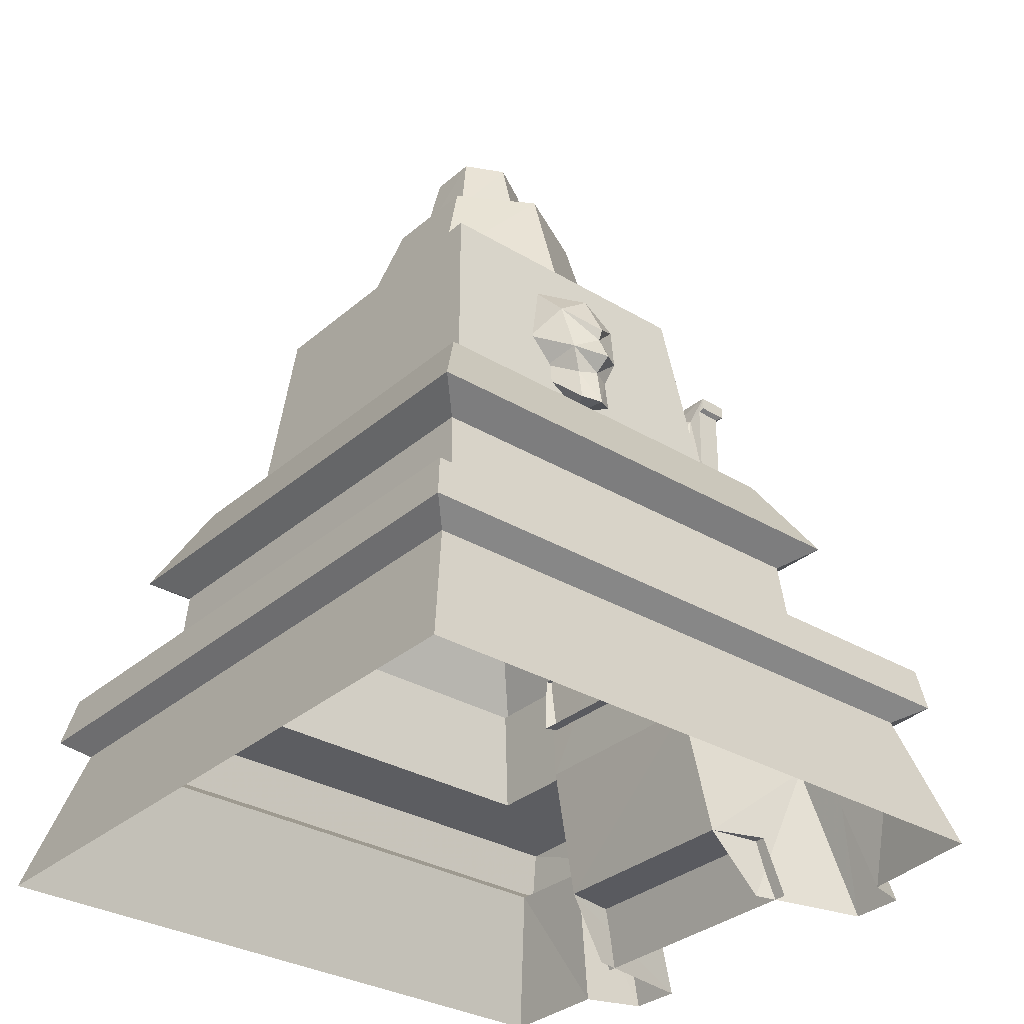
<metadata>
{"format":"obj","ext":"obj","renderer":"f3d","projection":"perspective","resolution":1024,"background":"white","views":[{"elev":-32.2,"azim":-130.7,"up":"+Z"}]}
</metadata>
<code>
g 1
v -15.15 -31.74 82.1
v -18.61 -35.76 37.32
v 19.2 -35.58 36.78
v 16.7 -31.75 81.72
v -20.09 -40.92 12.33
v 19.97 -40.92 11.84
v -23.29 1.604 125.3
v -12.45 -20.09 125.5
v -9.107 -14.52 147.5
v -17.33 1.878 147.4
v -12.45 -20.09 125.5
v 11.19 -14.53 147.2
v -9.107 -14.52 147.5
v 15.74 22.77 124.6
v -12.55 22.73 125
v 9.954 16.26 146.9
v 14.73 -20.1 125.1
v 26.15 1.59 124.7
v -8.643 16.25 147.1
v 20.59 1.681 146.9
v -8.643 16.25 147.1
v 14.73 -20.1 125.1
f 1 2 3
f 3 4 1
f 2 5 6
f 6 3 2
f 7 8 9
f 9 10 7
f 11 12 13
f 14 15 16
f 17 18 12
f 15 10 19
f 18 14 20
f 18 20 12
f 15 21 16
f 14 16 20
f 11 22 12
f 15 7 10
g Object01
v -2.579 -40.06 117.5
v -4.812 -37.55 122.7
v -4.225 -38.48 111.8
v -7.136 -31.68 108.7
v -7.136 -37.04 108.7
v -7.136 -36.89 124.6
v -7.136 -31.68 124.6
v -8.065 -30.47 127.9
v -8.065 -30.47 125.2
v -8.065 -36.52 125.2
v -8.065 -36.52 127.9
v -8.065 -30.47 103.4
v -8.065 -36.52 103.4
v -8.065 -36.52 108
v -8.065 -30.47 108.1
v -1.827 -46.73 105
v -1.969 -46.73 124.1
v -1.37 -42.92 115.5
v -7.136 -37.04 108.7
v -7.136 -31.68 108.7
v -7.136 -31.68 124.6
v -7.136 -36.89 124.6
v 0.6437 -44.39 70.87
v -1.827 -46.73 70.9
v -1.827 -46.73 105
v 0.6437 -44.37 105
v -1.37 -42.92 115.5
v -1.969 -46.73 124.1
v 0.6437 -42.32 121.8
v 0.6437 -39.59 124.1
v -2.579 -40.06 117.5
v 5.512 -38.48 111.8
v 6.099 -37.55 122.7
v 3.866 -40.06 117.5
v 8.423 -31.68 108.7
v 8.423 -31.68 124.6
v 8.423 -36.89 124.6
v 8.423 -37.04 108.7
v 9.353 -30.47 127.9
v 9.353 -36.52 127.9
v 9.353 -36.52 125.2
v 9.353 -30.47 125.2
v 9.352 -30.47 103.4
v 9.352 -30.47 108.1
v 9.353 -36.52 108
v 9.353 -36.52 103.4
v 3.115 -46.73 105
v 2.658 -42.92 115.5
v 3.257 -46.73 124.1
v 8.423 -31.68 108.7
v 8.423 -37.04 108.7
v 8.423 -36.89 124.6
v 8.423 -31.68 124.6
v 0.6437 -44.39 70.87
v 0.6437 -44.37 105
v 3.115 -46.73 105
v 3.115 -46.73 70.9
v 2.658 -42.92 115.5
v 3.257 -46.73 124.1
v 3.866 -40.06 117.5
v -7.136 -31.68 124.6
v 8.423 -31.68 124.6
v 8.423 -31.68 108.7
v -7.136 -31.68 108.7
v 9.353 -30.47 125.2
v -8.065 -30.47 125.2
v -8.065 -30.47 127.9
v 9.353 -30.47 127.9
v -8.065 -30.47 108.1
v 9.352 -30.47 108.1
v 9.353 -30.47 103.4
v -8.065 -30.47 103.4
v 0.3162 -29.02 115.6
v 3.08 -30.16 118
v 1.696 -30.03 113.1
v 0.3162 -28.3 113.3
v 3.278 -32.52 121.7
v 0.3162 -29.97 120.3
v 0.3162 -32.52 122.3
v 4.582 -32.52 116.4
v 3.02 -32.52 114.1
v 1.723 -30.3 111.3
v 0.3162 -29.57 110.8
v 0.3162 -29.76 112.6
v 0.3162 -28.54 116.3
v -1.063 -30.03 113.1
v -2.447 -30.16 118
v -2.645 -32.52 121.7
v -2.388 -32.52 114.1
v -3.949 -32.52 116.4
v -1.091 -30.3 111.3
v 1.447 -45.69 121.8
v 0.628 -42.39 121.3
v 0.8294 -43.31 127.8
v 1.435 -45.67 132.3
v -0.7988 -44.95 121.8
v -0.8103 -44.99 128.4
v -4.224 -54.98 111.8
v -4.811 -55.92 122.7
v -2.579 -53.4 117.5
v -7.136 -61.78 108.7
v -7.136 -61.78 124.6
v -7.136 -56.57 124.6
v -7.136 -56.43 108.7
v -8.065 -63 127.9
v -8.065 -56.95 127.9
v -8.065 -56.95 125.2
v -8.065 -63 125.2
v -8.065 -62.99 103.4
v -8.065 -62.99 108.1
v -8.065 -56.95 108
v -8.065 -56.95 103.4
v -1.37 -50.55 115.5
v -7.136 -61.78 108.7
v -7.136 -56.43 108.7
v -7.136 -56.57 124.6
v -7.136 -61.78 124.6
v 0.6437 -49.08 70.87
v 0.6437 -49.1 105
v -1.827 -46.73 70.9
v -1.37 -50.55 115.5
v 0.6438 -51.15 121.8
v -2.579 -53.4 117.5
v 0.6438 -53.88 124.1
v 3.866 -53.4 117.5
v 6.099 -55.92 122.7
v 5.512 -54.98 111.8
v 8.424 -61.78 108.7
v 8.424 -56.43 108.7
v 8.424 -56.57 124.6
v 8.424 -61.78 124.6
v 9.353 -63 127.9
v 9.353 -63 125.2
v 9.353 -56.95 125.2
v 9.353 -56.95 127.9
v 9.353 -62.99 103.4
v 9.353 -56.95 103.4
v 9.353 -56.95 108
v 9.353 -62.99 108.1
v 2.658 -50.55 115.5
v 8.424 -56.43 108.7
v 8.424 -61.78 108.7
v 8.424 -61.78 124.6
v 8.424 -56.57 124.6
v 0.6437 -49.08 70.87
v 3.115 -46.73 70.9
v 0.6437 -49.1 105
v 2.658 -50.55 115.5
v 3.866 -53.4 117.5
v -7.136 -61.78 124.6
v -7.136 -61.78 108.7
v 8.424 -61.78 108.7
v 8.424 -61.78 124.6
v 9.353 -63 125.2
v 9.353 -63 127.9
v -8.065 -63 127.9
v -8.065 -63 125.2
v -8.065 -62.99 108.1
v -8.065 -62.99 103.4
v 9.353 -62.99 103.4
v 9.353 -62.99 108.1
v 0.3164 -64.44 115.6
v 0.3164 -65.17 113.3
v 1.696 -63.44 113.1
v 3.08 -63.3 118
v 3.278 -60.95 121.7
v 0.3164 -60.95 122.3
v 0.3164 -63.5 120.3
v 3.021 -60.95 114.1
v 4.582 -60.95 116.4
v 0.3164 -63.71 112.6
v 0.3164 -63.9 110.8
v 1.724 -63.17 111.3
v 0.3164 -64.92 116.3
v -2.447 -63.3 118
v -1.063 -63.44 113.1
v -2.645 -60.95 121.7
v -3.949 -60.95 116.4
v -2.388 -60.95 114.1
v -1.091 -63.17 111.3
v 1.447 -47.78 121.8
v 1.436 -47.8 132.3
v 0.7737 -50.15 127.8
v 0.6206 -51.04 121.3
v -0.7983 -48.63 121.8
v -0.8098 -48.65 128.4
v 0.6437 -38.46 108.4
v -4.225 -38.48 111.8
v -7.136 -37.04 108.7
v -7.136 -36.89 124.6
v -8.065 -36.52 127.9
v -8.065 -36.52 125.2
v -4.812 -37.55 122.7
v 0.6437 -37.55 124.6
v -8.065 -36.52 103.4
v -8.065 -36.52 108
v 0.6437 -44.37 105
v 0.5735 -36.52 127.9
v 0.6437 -40.02 109.5
v -4.225 -38.48 111.8
v 0.6437 -38.46 108.4
v 0.6437 -42.75 109.3
v -1.37 -42.92 115.5
v 0.6437 -40.77 111.2
v -2.579 -40.06 117.5
v 0.6437 -44.37 105
v 0.6509 -36.52 103.4
v 8.423 -37.04 108.7
v 5.512 -38.48 111.8
v 8.423 -36.89 124.6
v 9.353 -36.52 125.2
v 9.353 -36.52 127.9
v 6.099 -37.55 122.7
v 9.353 -36.52 103.4
v 9.353 -36.52 108
v 0.6437 -40.02 109.5
v 0.6437 -42.75 109.3
v 0.6437 -40.77 111.2
v 0.6437 -44.37 105
v 3.115 -46.73 70.9
v -1.827 -46.73 70.9
v 0.6437 -44.39 70.87
v 9.353 -36.52 127.9
v 0.5735 -36.52 127.9
v -8.065 -36.52 103.4
v 0.6509 -36.52 103.4
v -8.065 -36.52 127.9
v 9.353 -36.52 103.4
v 3.131 -32.52 112.5
v 0.3162 -32.52 110.4
v -2.498 -32.52 112.5
v 0.6438 -55.01 108.4
v -7.136 -56.57 124.6
v -8.065 -56.95 125.2
v -8.065 -56.95 127.9
v -4.811 -55.92 122.7
v 0.6438 -55.92 124.6
v -8.065 -56.95 103.4
v -8.065 -56.95 108
v 0.6437 -49.1 105
v 0.5736 -56.95 127.9
v 0.6438 -53.45 109.5
v 0.6437 -50.72 109.3
v 0.6438 -52.69 111.2
v 0.6438 -55.01 108.4
v 0.651 -56.95 103.4
v -8.065 -56.95 103.4
v 5.512 -54.98 111.8
v 8.424 -56.43 108.7
v 8.424 -56.57 124.6
v 9.353 -56.95 127.9
v 9.353 -56.95 125.2
v 6.099 -55.92 122.7
v 9.353 -56.95 103.4
v 9.353 -56.95 108
v 0.6438 -53.45 109.5
v 0.6437 -50.72 109.3
v 0.6438 -52.69 111.2
v 0.6437 -49.1 105
v 0.6437 -49.08 70.87
v 9.353 -56.95 127.9
v 0.5736 -56.95 127.9
v -8.065 -56.95 103.4
v 0.651 -56.95 103.4
v -8.065 -56.95 127.9
v 9.353 -56.95 103.4
v 3.131 -60.95 112.5
v 0.3164 -60.95 110.4
v -2.498 -60.95 112.5
v 0.6437 -46.73 125.9
f 23 24 25
f 26 27 28
f 28 29 26
f 27 25 24
f 24 28 27
f 30 31 32
f 32 33 30
f 34 35 36
f 36 37 34
f 38 39 40
f 37 36 41
f 41 42 37
f 32 31 43
f 43 44 32
f 45 46 47
f 47 48 45
f 49 50 51
f 49 51 52
f 52 53 49
f 54 55 56
f 57 58 59
f 59 60 57
f 60 59 55
f 55 54 60
f 61 62 63
f 63 64 61
f 65 66 67
f 67 68 65
f 69 70 71
f 66 72 73
f 73 67 66
f 63 74 75
f 75 64 63
f 76 77 78
f 78 79 76
f 80 51 81
f 80 82 52
f 52 51 80
f 83 84 85
f 85 86 83
f 87 88 89
f 89 90 87
f 91 92 93
f 93 94 91
f 92 91 86
f 86 85 92
f 88 87 84
f 84 83 88
f 95 96 97
f 97 98 95
f 99 96 100
f 100 101 99
f 96 102 103
f 103 97 96
f 97 104 105
f 105 106 97
f 100 96 107
f 95 98 108
f 108 109 95
f 110 101 100
f 100 109 110
f 109 108 111
f 111 112 109
f 108 106 105
f 105 113 108
f 100 107 109
f 114 115 116
f 116 117 114
f 118 114 117
f 117 119 118
f 115 118 119
f 119 116 115
f 120 121 122
f 123 124 125
f 125 126 123
f 126 125 121
f 121 120 126
f 127 128 129
f 129 130 127
f 131 132 133
f 133 134 131
f 38 135 39
f 132 136 137
f 137 133 132
f 129 138 139
f 139 130 129
f 140 141 47
f 47 142 140
f 143 144 50
f 143 145 146
f 146 144 143
f 147 148 149
f 150 151 152
f 152 153 150
f 151 149 148
f 148 152 151
f 154 155 156
f 156 157 154
f 158 159 160
f 160 161 158
f 69 71 162
f 161 160 163
f 163 164 161
f 156 155 165
f 165 166 156
f 167 168 78
f 78 169 167
f 170 81 144
f 170 144 146
f 146 171 170
f 172 173 174
f 174 175 172
f 176 177 178
f 178 179 176
f 180 181 182
f 182 183 180
f 183 174 173
f 173 180 183
f 179 172 175
f 175 176 179
f 184 185 186
f 186 187 184
f 188 189 190
f 190 187 188
f 187 186 191
f 191 192 187
f 186 193 194
f 194 195 186
f 190 196 187
f 184 197 198
f 198 185 184
f 199 197 190
f 190 189 199
f 197 200 201
f 201 198 197
f 198 202 194
f 194 193 198
f 190 197 196
f 203 204 205
f 205 206 203
f 207 208 204
f 204 203 207
f 206 205 208
f 208 207 206
f 209 210 211
f 212 213 214
f 215 216 212
f 209 211 217
f 211 218 217
f 40 219 38
f 216 215 52
f 216 220 213
f 221 222 223
f 224 225 226
f 226 227 221
f 228 225 224
f 209 217 229
f 209 230 231
f 232 233 234
f 235 234 216
f 232 234 235
f 209 236 230
f 230 236 237
f 70 69 219
f 216 52 235
f 216 234 220
f 238 231 82
f 239 82 80
f 240 238 82
f 241 239 80
f 209 229 236
f 242 243 244
f 245 90 246
f 247 94 248
f 90 89 246
f 89 249 246
f 94 93 248
f 93 250 248
f 103 251 97
f 251 104 97
f 251 252 104
f 95 107 96
f 97 106 98
f 104 252 105
f 96 99 102
f 111 108 253
f 253 108 113
f 253 113 252
f 95 109 107
f 108 98 106
f 109 112 110
f 119 117 116
f 254 126 120
f 255 256 257
f 258 257 259
f 255 257 258
f 254 260 126
f 126 260 261
f 135 38 262
f 259 146 258
f 259 257 263
f 264 120 122
f 265 266 135
f 266 264 122
f 262 265 135
f 267 268 269
f 267 270 271
f 272 273 274
f 275 259 273
f 272 275 273
f 267 271 276
f 271 277 276
f 162 262 69
f 259 275 146
f 259 263 273
f 278 270 267
f 279 171 280
f 280 171 278
f 281 170 279
f 267 276 268
f 242 282 243
f 283 284 177
f 285 286 181
f 177 284 178
f 178 284 287
f 181 286 182
f 182 286 288
f 191 186 289
f 289 186 195
f 289 195 290
f 184 187 196
f 186 185 193
f 187 192 188
f 201 291 198
f 291 202 198
f 291 290 202
f 184 196 197
f 198 193 185
f 197 199 200
f 208 205 204
f 215 53 52
f 52 82 235
f 146 145 258
f 275 171 146
f 264 254 120
f 278 171 270
f 221 227 222
f 238 209 231
f 239 240 82
f 279 170 171
f 113 105 252
f 195 194 290
f 290 194 202
f 144 292 50
f 50 292 51
f 51 292 81
f 81 292 144
f 225 227 226
f 266 122 135
f 216 213 212
g Object01
v 1.804 -54.14 83.83
v 0.624 -48.55 83.9
v 0.5193 -48.34 77.71
v 0.7166 -53.95 77.7
v 0.3947 -63.52 83.28
v -0.7722 -63.6 77.18
v -4.543 -75.92 83.84
v -5.745 -76.02 77.84
v 0.6902 -44.76 102.6
v 0.6871 -44.74 105.6
v 0.6858 -42.02 104.1
v 0.6902 -44.76 93.45
v 0.6871 -44.74 96.42
v 0.6859 -42.02 94.93
v 0.6902 -44.76 72.34
v 0.6871 -44.74 75.31
v 0.6858 -42.02 73.81
v 0.6902 -44.76 75.59
v 0.6871 -44.74 78.56
v 0.6858 -42.02 77.06
v 0.6871 -48.72 105.6
v 0.6902 -48.71 102.6
v 0.6859 -51.45 104.1
v 0.6871 -48.72 96.42
v 0.6902 -48.71 93.45
v 0.6859 -51.45 94.93
v 0.6871 -48.72 75.31
v 0.6902 -48.71 72.34
v 0.6859 -51.45 73.81
v 0.6871 -48.72 78.56
v 0.6902 -48.71 75.59
v 0.6859 -51.45 77.06
v 1.772 -41.19 68.66
v -0.3423 -46.56 62.97
v -0.3872 -46.74 74.41
v 1.772 -52.11 68.39
f 293 294 295
f 295 296 293
f 297 293 296
f 296 298 297
f 299 297 298
f 298 300 299
f 301 302 303
f 304 305 306
f 307 308 309
f 310 311 312
f 313 314 315
f 316 317 318
f 319 320 321
f 322 323 324
f 325 326 327
f 326 328 327
g World_leishenzhichui01
v -23.03 -63.82 30.73
v -21.93 -62.48 39.55
v -32.4 -63.81 30.83
v 58.67 -63.4 29.69
v 58.67 59.23 28.21
v 56.62 57.17 37.15
v 56.62 -62.49 38.6
v 58.67 59.23 28.21
v -58.12 59.25 29.62
v -55.86 57.18 38.51
v 56.62 57.17 37.15
v -58.12 59.25 29.62
v -58.12 -62.46 31.1
v -55.85 -62.47 39.96
v -55.86 57.18 38.51
v -21.93 -62.48 39.55
v -20.41 -42.97 41.45
v -42.84 -42.96 41.72
v -55.85 -62.47 39.96
v 56.62 -62.49 38.6
v 56.62 57.17 37.15
v 43.66 44.12 39.62
v 43.66 -42.98 40.68
v 56.62 57.17 37.15
v -55.86 57.18 38.51
v -42.84 44.13 40.67
v -55.85 -62.47 39.96
v -42.84 -42.96 41.72
v -42.84 44.13 40.67
v -18.23 -41.09 61.63
v -40.97 -41.08 61.91
v 42.28 42.73 59.88
v 42.28 -41.09 60.9
v 43.66 44.12 39.62
v -42.84 44.13 40.67
v -40.97 42.74 60.89
v 42.28 42.73 59.88
v -40.97 -41.08 61.91
v -40.97 42.74 60.89
v -58.12 -62.46 31.1
v -58.12 59.25 29.62
v -53.68 54.7 26.29
v -53.68 -56.2 27.63
v 54.15 54.68 24.98
v -53.68 54.7 26.29
v 58.67 59.23 28.21
v 58.67 -63.4 29.69
v 54.15 -56.89 26.33
v 54.15 54.68 24.98
v -62.35 62.79 -0.005244
v -62.35 -62.6 1.515
v 62.18 62.77 -1.515
v -62.35 62.79 -0.005244
v 62.18 -62.62 0.005229
v 62.18 62.77 -1.515
v 26.63 -74.23 0.5769
v 36.55 -73.94 0.4533
v 32.14 -64.05 30.05
v 23.34 -63.83 30.17
v -18.03 -47.12 65.6
v -46.97 -47.12 65.95
v 42.28 -41.09 60.9
v 42.28 42.73 59.88
v 48.37 48.86 63.63
v 48.37 -47.13 64.79
v -46.97 48.87 64.78
v 48.37 48.86 63.63
v -40.97 42.74 60.89
v -40.97 -41.08 61.91
v -46.97 -47.12 65.95
v -46.97 48.87 64.78
v -17.03 -38.2 81.11
v -38.1 -38.19 81.36
v 39.88 40.31 79.46
v 39.88 -38.2 80.42
v -38.1 40.32 80.41
v -46.97 -47.12 65.95
v -38.1 -38.19 81.36
v -15.15 -31.38 82.07
v -31.33 -31.38 82.27
v 33.14 33.52 80.7
v 33.14 -31.39 81.49
v -31.33 33.53 81.48
v -31.33 -31.38 82.27
v -31.33 33.53 81.48
v 28.99 29.34 121.2
v 28.99 -26.22 121.8
v -26.2 29.35 121.8
v -26.2 -26.22 122.5
v -26.2 29.35 121.8
v -26.2 -26.22 122.5
v 28.99 -26.22 121.8
v 14.55 -19.8 125
v -12.27 -19.8 125.4
v -12.38 22.44 124.8
v 15.56 22.48 124.5
v 23.34 -63.83 30.17
v 32.14 -64.05 30.05
v 22.76 -62.49 39.01
v 22.76 -62.49 39.01
v 56.62 -62.49 38.6
v 43.66 -42.98 40.68
v 21.02 -42.97 40.95
v 42.28 -41.09 60.9
v 19.58 -41.09 61.17
v -38.88 -65.68 1.268
v -35.12 -56.16 27.23
v -53.68 -56.2 27.63
v -62.35 -62.6 1.515
v 48.37 -47.13 64.79
v 19.96 -47.13 65.14
v 39.88 -38.2 80.42
v 18.82 -38.2 80.67
v 33.14 -31.39 81.49
v 16.7 -31.39 81.69
v -15.15 -31.38 82.07
v -18.61 -35.41 37.26
v 19.2 -35.23 36.73
v 16.7 -31.39 81.69
v 26.63 -74.23 0.5769
v 23.34 -63.83 30.17
v 19.97 -40.56 11.77
v 22.71 -50.43 0.3361
v -17.03 -38.2 81.11
v -18.03 -47.12 65.6
v -18.23 -41.09 61.63
v -15.15 -31.38 82.07
v -20.09 -40.57 12.25
v 19.97 -40.56 11.77
v 19.58 -41.09 61.17
v 19.96 -47.13 65.14
v 18.82 -38.2 80.67
v 16.7 -31.39 81.69
v -23.51 -51.26 12.49
v -24.83 -54.75 0.9647
v 25.03 -54.76 0.3604
v 25.01 -51.25 11.91
v -23.03 -63.82 30.73
v -26.68 -73.7 1.217
v -21.4 -50.43 0.8707
v -20.09 -40.57 12.25
v 19.97 -40.56 11.77
v -20.09 -40.57 12.25
v -23.51 -51.26 12.49
v 25.01 -51.25 11.91
v 9.694 -57.16 46.65
v 9.722 -56.42 57.84
v -7.972 -56.43 57.99
v -8.169 -57.16 46.68
v -7.972 -56.43 57.99
v 9.722 -56.42 57.84
v 18.74 -32.51 57.38
v -17.67 -32.5 57.76
v -18.28 -32.26 46.5
v 18.6 -32.17 46.24
v 9.694 -57.16 46.65
v -8.169 -57.16 46.68
v 18.6 -32.17 46.24
v 18.74 -32.51 57.38
v 9.722 -56.42 57.84
v -17.67 -32.5 57.76
v -18.28 -32.26 46.5
v -7.972 -56.43 57.99
v -33.65 2.709 110.6
v -27.02 10.01 113.3
v -33.76 9.297 105.9
v -29.2 9.151 94.62
v -29.66 9.374 90.73
v -34.82 5.93 91.52
v -35.79 7.868 96.39
v -36.35 2.482 91.9
v -39.71 2.508 94.1
v -37.47 2.39 84.38
v -35.56 5.855 85.3
v -38.26 2.595 101.2
v -27.02 -4.524 113.5
v -26.88 2.757 114.6
v -29.2 -4.12 94.78
v -35.79 -2.795 96.52
v -34.82 -0.9753 91.61
v -29.66 -4.437 90.89
v -35.56 -1.051 85.38
v -33.76 -3.992 106.1
v 37.44 -3.97 92.75
v 41.38 -0.7703 93.57
v 39.22 -0.7098 98.56
v 36.08 -7.035 103.9
v 36.02 -0.5798 109.3
v 29.84 -7.393 112.1
v 31.49 -7.012 94.44
v 30.99 -10.56 99.89
v 38.91 -0.8787 84.63
v 38.17 -0.7945 91.57
v 37.13 -4.12 85.62
v 40.17 -0.6883 100.3
v 37.44 2.409 92.67
v 36.08 5.743 103.8
v 29.84 6.299 111.9
v 29.73 -0.5327 113.2
v 31.49 5.491 94.29
v 30.99 9.166 99.66
v 37.13 2.386 85.54
v -8.925 -14.22 147.3
v 11.02 -14.23 147.1
v 8.191 -9.199 148.9
v -4.674 -9.207 149.1
v 9.811 15.96 146.8
v -8.477 15.95 147
v -5.411 12.29 148.8
v 7.167 12.31 148.7
v -4.674 -9.207 149.1
v 5.917 -6.373 162.6
v -2.371 -6.372 162.7
v -3.422 9.643 162.5
v 5.732 9.604 162.4
v -22.94 1.602 125.2
v -12.27 -19.8 125.4
v -8.925 -14.22 147.3
v -16.98 1.869 147.3
v -4.674 -9.207 149.1
v -10.37 1.89 149
v 20.25 1.678 146.8
v 13.82 1.887 148.7
v -10.37 1.89 149
v -4.674 -9.207 149.1
v -2.371 -6.372 162.7
v -7.149 2.056 162.6
v 8.191 -9.199 148.9
v 13.82 1.887 148.7
v 10.92 2.053 162.4
v 13.82 1.887 148.7
v 7.167 12.31 148.7
v 28.99 -26.22 121.8
v -26.2 -26.22 122.5
v 5.917 -6.373 162.6
v 5.732 9.604 162.4
v -3.422 9.643 162.5
v -2.371 -6.372 162.7
v -31.33 -31.38 82.27
v 25.8 1.595 124.6
v -22.94 1.602 125.2
v -21.93 -62.48 39.55
v -18.61 -35.41 37.26
v -20.41 -42.97 41.45
v 22.76 -62.49 39.01
v 19.2 -35.23 36.73
v 21.02 -42.97 40.95
v -12.27 -19.8 125.4
v 14.55 -19.8 125
v -12.38 22.44 124.8
v 15.56 22.48 124.5
v 33.14 -31.39 81.49
v -37.3 2.572 99.33
v -30.26 2.406 85.63
v -28.53 13.05 100.3
v -28.53 -7.881 100.6
v 31.84 -7.312 90.77
v 32.3 -0.8645 85.8
v 31.84 5.701 90.61
v -12.27 -19.8 125.4
v 15.56 22.48 124.5
v -12.38 22.44 124.8
v -7.149 2.056 162.6
v 14.55 -19.8 125
v 25.8 1.595 124.6
v -32.4 -63.81 30.83
v -58.12 -62.46 31.1
v 14.55 -19.8 125
v 10.92 2.053 162.4
v 35.82 -56.41 25.96
v 32.14 -64.05 30.05
v 36.55 -73.94 0.4533
v 40.14 -62.52 0.2712
v -36.87 -73.52 1.338
v -26.68 -73.7 1.217
v 54.15 -56.89 26.33
v 62.18 -62.62 0.005229
v -36.87 -73.52 1.338
v 58.67 -63.4 29.69
v 56.62 -62.49 38.6
v -55.85 -62.47 39.96
f 329 330 331
f 332 333 334
f 334 335 332
f 336 337 338
f 338 339 336
f 340 341 342
f 342 343 340
f 344 345 346
f 346 347 344
f 348 349 350
f 350 351 348
f 352 353 354
f 354 350 352
f 353 355 356
f 356 357 353
f 345 358 359
f 359 346 345
f 351 350 360
f 360 361 351
f 362 363 364
f 364 365 362
f 357 356 366
f 366 367 357
f 368 369 370
f 370 371 368
f 337 336 372
f 372 373 337
f 374 375 376
f 376 377 374
f 371 370 378
f 378 379 371
f 373 372 380
f 380 381 373
f 377 376 382
f 382 383 377
f 384 385 386
f 386 387 384
f 359 358 388
f 388 389 359
f 390 391 392
f 392 393 390
f 365 364 394
f 394 395 365
f 396 397 398
f 398 399 396
f 388 400 401
f 401 389 388
f 393 392 402
f 402 403 393
f 392 399 404
f 404 402 392
f 399 405 406
f 406 404 399
f 400 407 408
f 408 401 400
f 403 402 409
f 409 410 403
f 402 404 411
f 411 409 402
f 404 406 412
f 412 413 404
f 410 409 414
f 414 415 410
f 409 411 416
f 416 414 409
f 413 412 417
f 417 418 413
f 419 420 421
f 421 422 419
f 414 416 423
f 423 424 414
f 425 426 427
f 428 429 430
f 430 431 428
f 431 430 432
f 432 433 431
f 434 435 436
f 436 437 434
f 432 438 439
f 439 433 432
f 439 438 440
f 440 441 439
f 441 440 442
f 442 443 441
f 444 445 446
f 446 447 444
f 448 449 450
f 450 451 448
f 452 453 454
f 454 455 452
f 445 456 457
f 457 446 445
f 458 459 460
f 460 461 458
f 462 463 464
f 464 465 462
f 466 467 468
f 468 469 466
f 470 471 472
f 472 473 470
f 474 475 476
f 476 477 474
f 478 479 480
f 480 481 478
f 482 483 484
f 484 485 482
f 486 487 488
f 488 484 486
f 489 490 485
f 485 491 489
f 492 493 494
f 495 496 497
f 497 498 495
f 498 497 499
f 499 500 498
f 501 499 497
f 497 502 501
f 492 494 503
f 492 504 505
f 506 507 508
f 508 509 506
f 507 500 499
f 499 508 507
f 501 510 508
f 508 499 501
f 492 503 511
f 512 513 514
f 514 515 512
f 516 517 515
f 518 512 515
f 515 519 518
f 520 521 512
f 512 522 520
f 516 515 523
f 524 525 514
f 514 513 524
f 516 526 527
f 528 529 525
f 525 524 528
f 520 530 524
f 524 521 520
f 516 523 525
f 531 532 533
f 533 534 531
f 535 536 537
f 537 538 535
f 539 533 540
f 540 541 539
f 538 537 542
f 542 543 538
f 544 545 546
f 546 547 544
f 547 546 548
f 548 549 547
f 532 550 551
f 551 533 532
f 536 547 549
f 549 537 536
f 550 535 538
f 538 551 550
f 552 553 554
f 554 555 552
f 556 557 558
f 558 540 556
f 537 549 555
f 555 542 537
f 559 560 543
f 543 558 559
f 447 561 562
f 562 444 447
f 563 564 565
f 565 566 563
f 567 444 562
f 415 414 568
f 418 417 569
f 570 466 571
f 572 570 571
f 454 572 571
f 449 573 574
f 573 575 574
f 575 458 574
f 466 469 571
f 458 461 574
f 454 571 455
f 449 574 450
f 417 576 569
f 415 568 577
f 418 569 578
f 414 579 568
f 447 580 561
f 500 581 498
f 496 502 497
f 496 582 502
f 581 494 498
f 498 583 495
f 498 494 583
f 502 582 501
f 494 493 583
f 500 507 581
f 509 508 510
f 509 510 582
f 581 511 503
f 507 506 584
f 507 584 511
f 511 584 504
f 518 585 512
f 585 522 512
f 585 586 522
f 512 521 513
f 522 586 520
f 515 517 519
f 528 524 587
f 587 524 530
f 587 530 586
f 514 525 523
f 524 513 521
f 525 529 526
f 588 532 531
f 589 590 535
f 566 565 591
f 592 593 532
f 590 547 536
f 593 589 550
f 435 594 595
f 595 436 435
f 593 550 532
f 590 536 535
f 589 535 550
f 588 596 532
f 590 544 547
f 563 597 564
f 514 523 515
f 581 503 494
f 581 507 511
f 510 501 582
f 530 520 586
f 492 505 493
f 492 511 504
f 516 527 517
f 516 525 526
f 598 599 600
f 600 601 598
f 331 602 603
f 603 329 331
f 604 598 601
f 601 605 604
f 435 434 606
f 606 594 435
f 599 598 604
f 604 607 599
f 426 607 608
f 426 608 427
f 609 595 331
f 330 609 331

</code>
